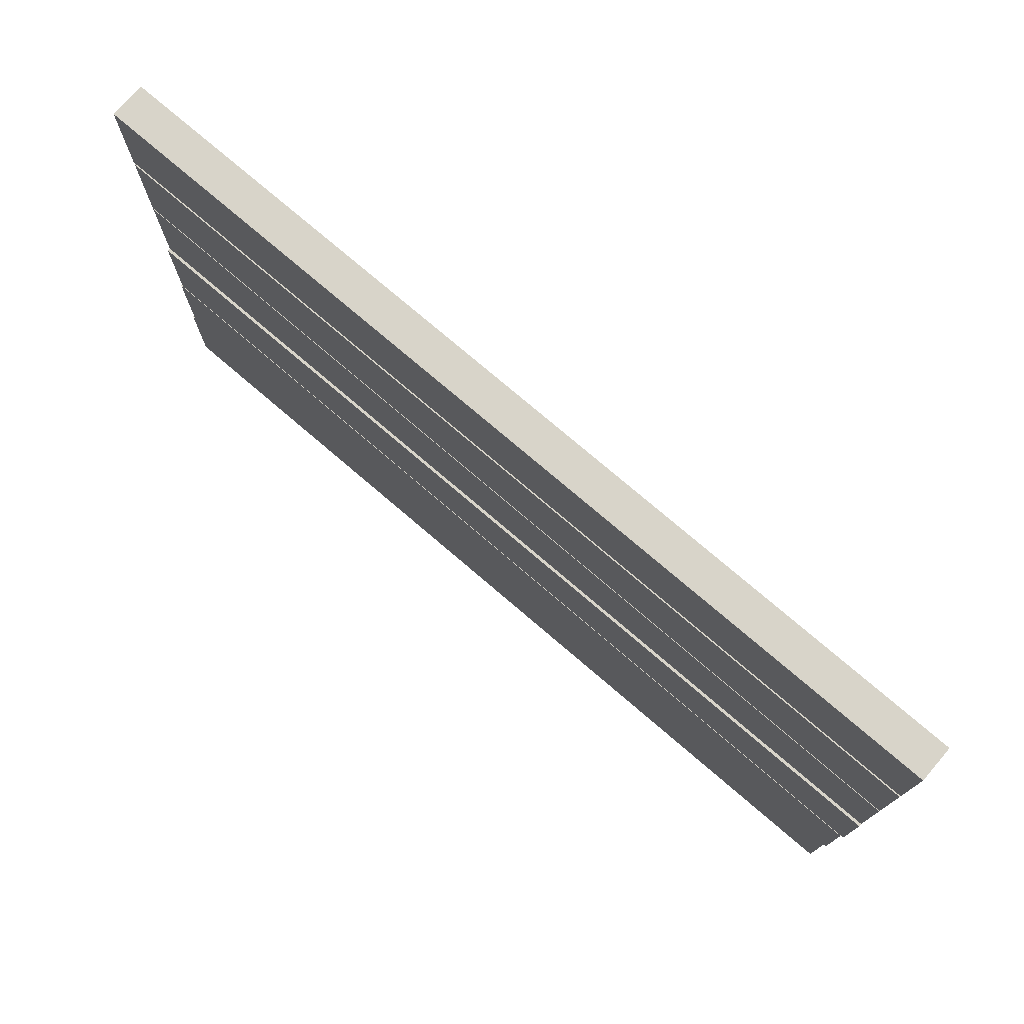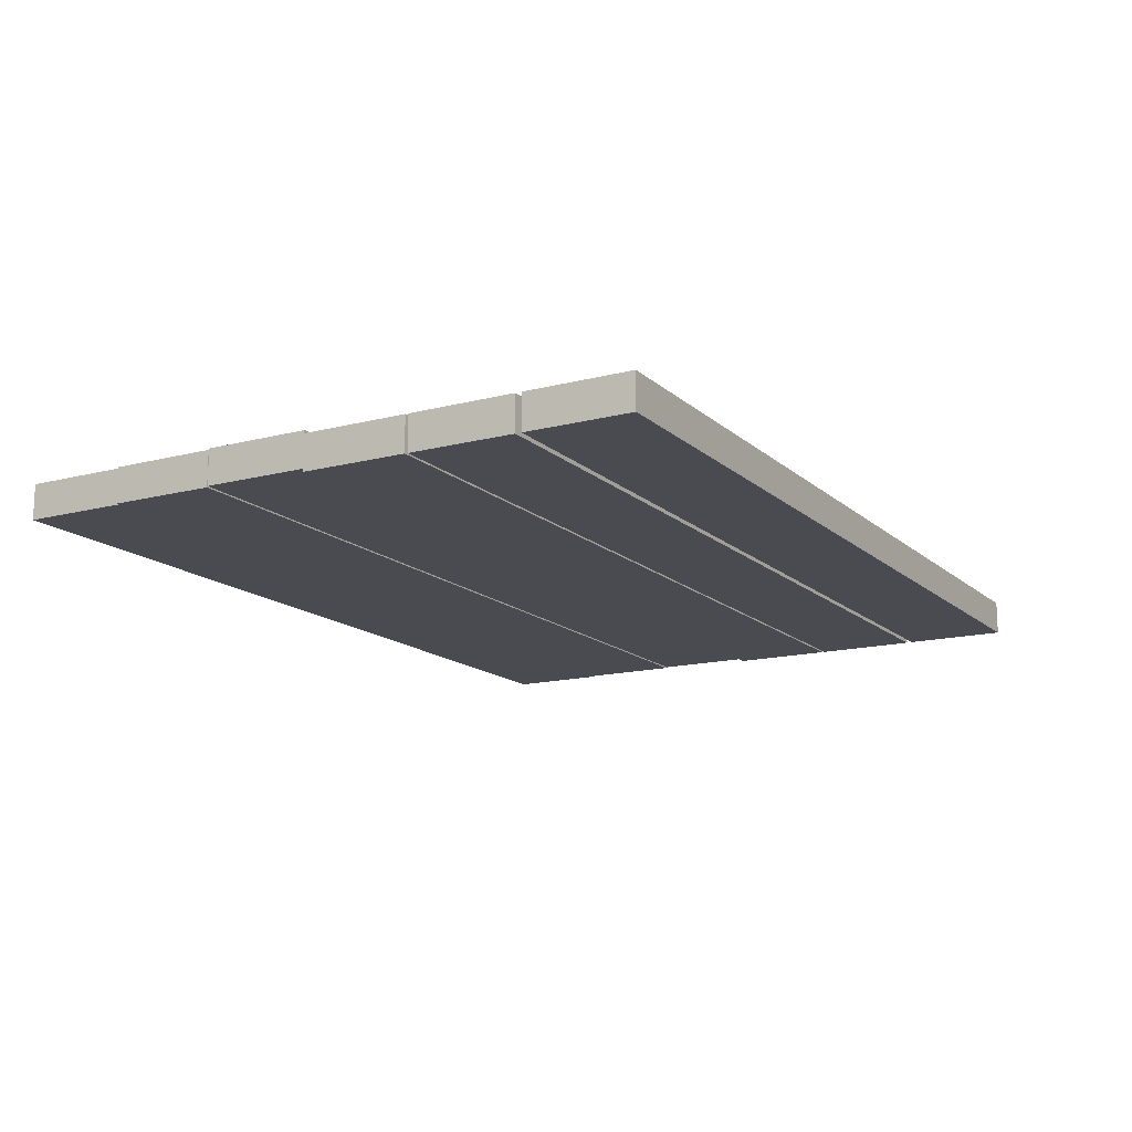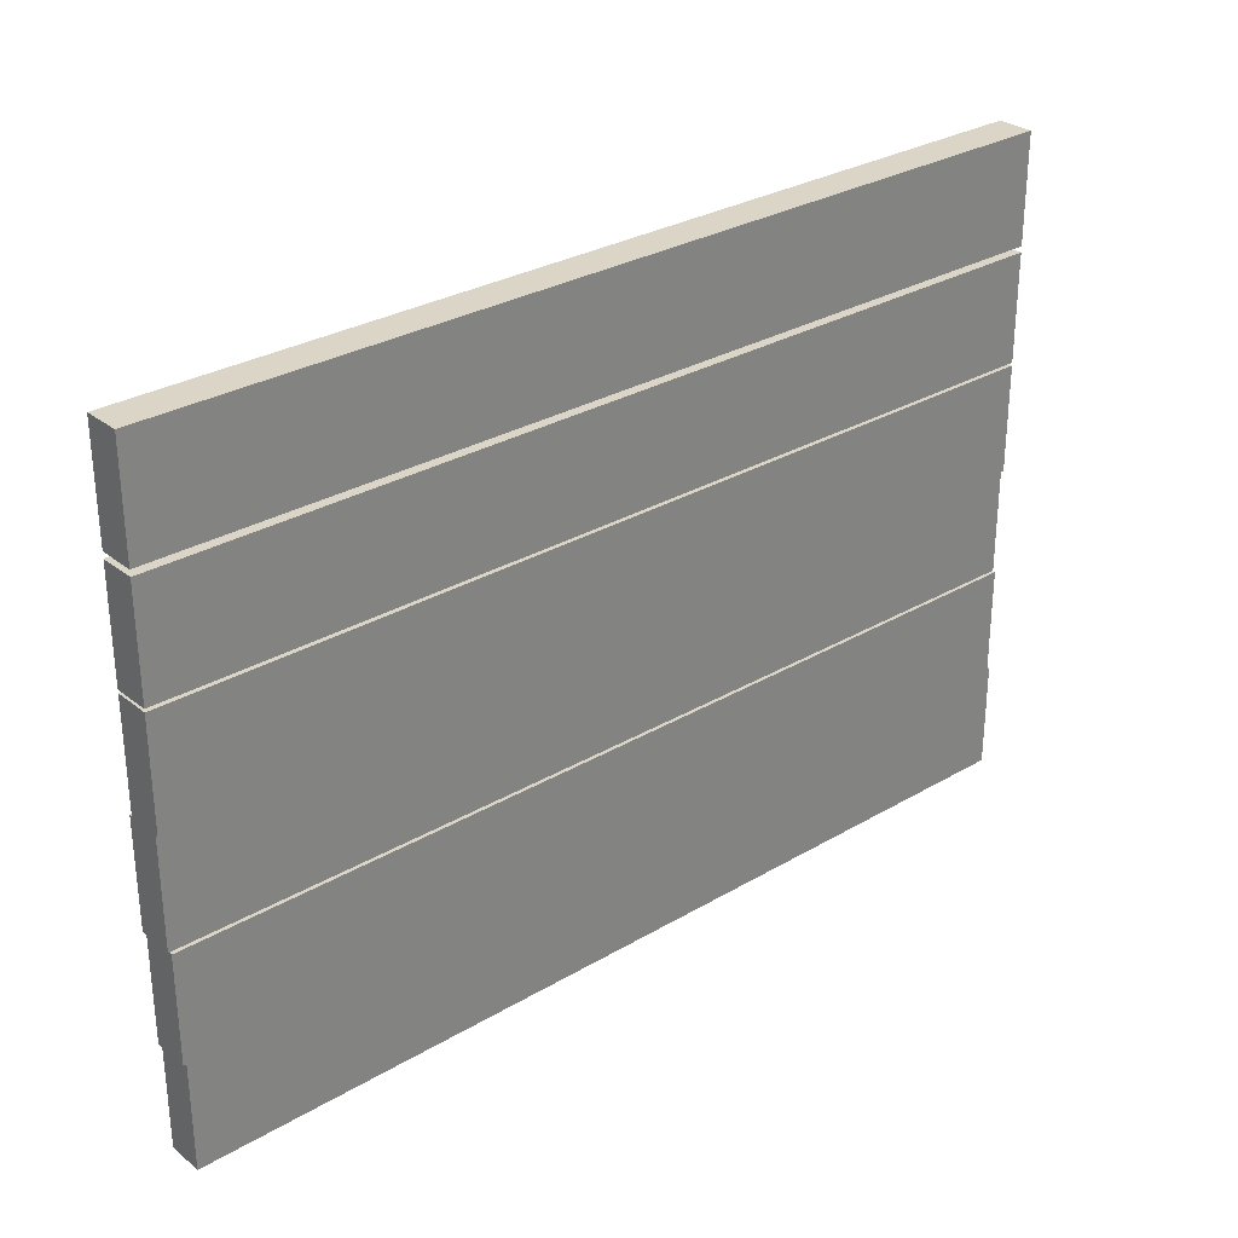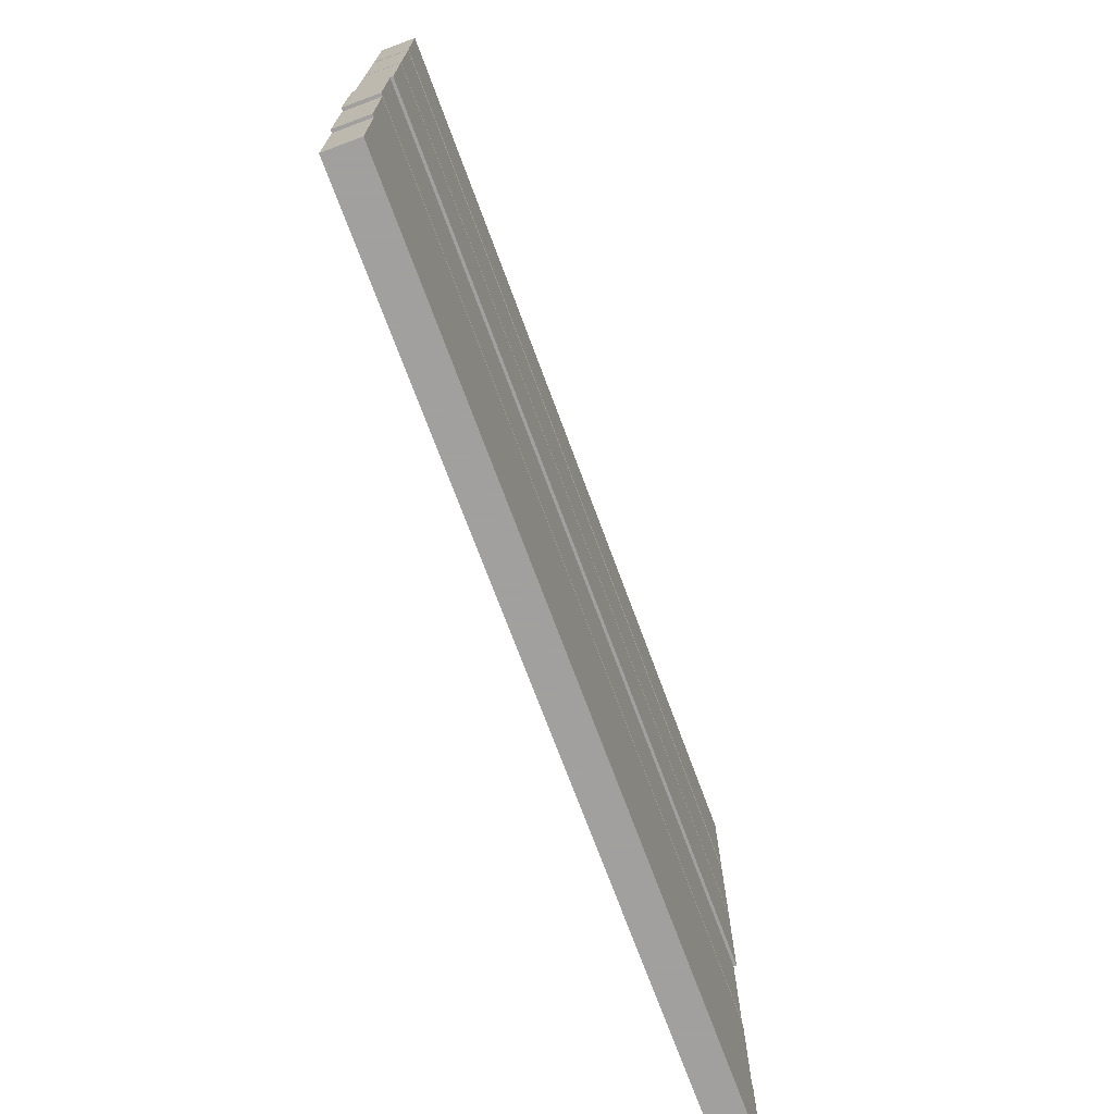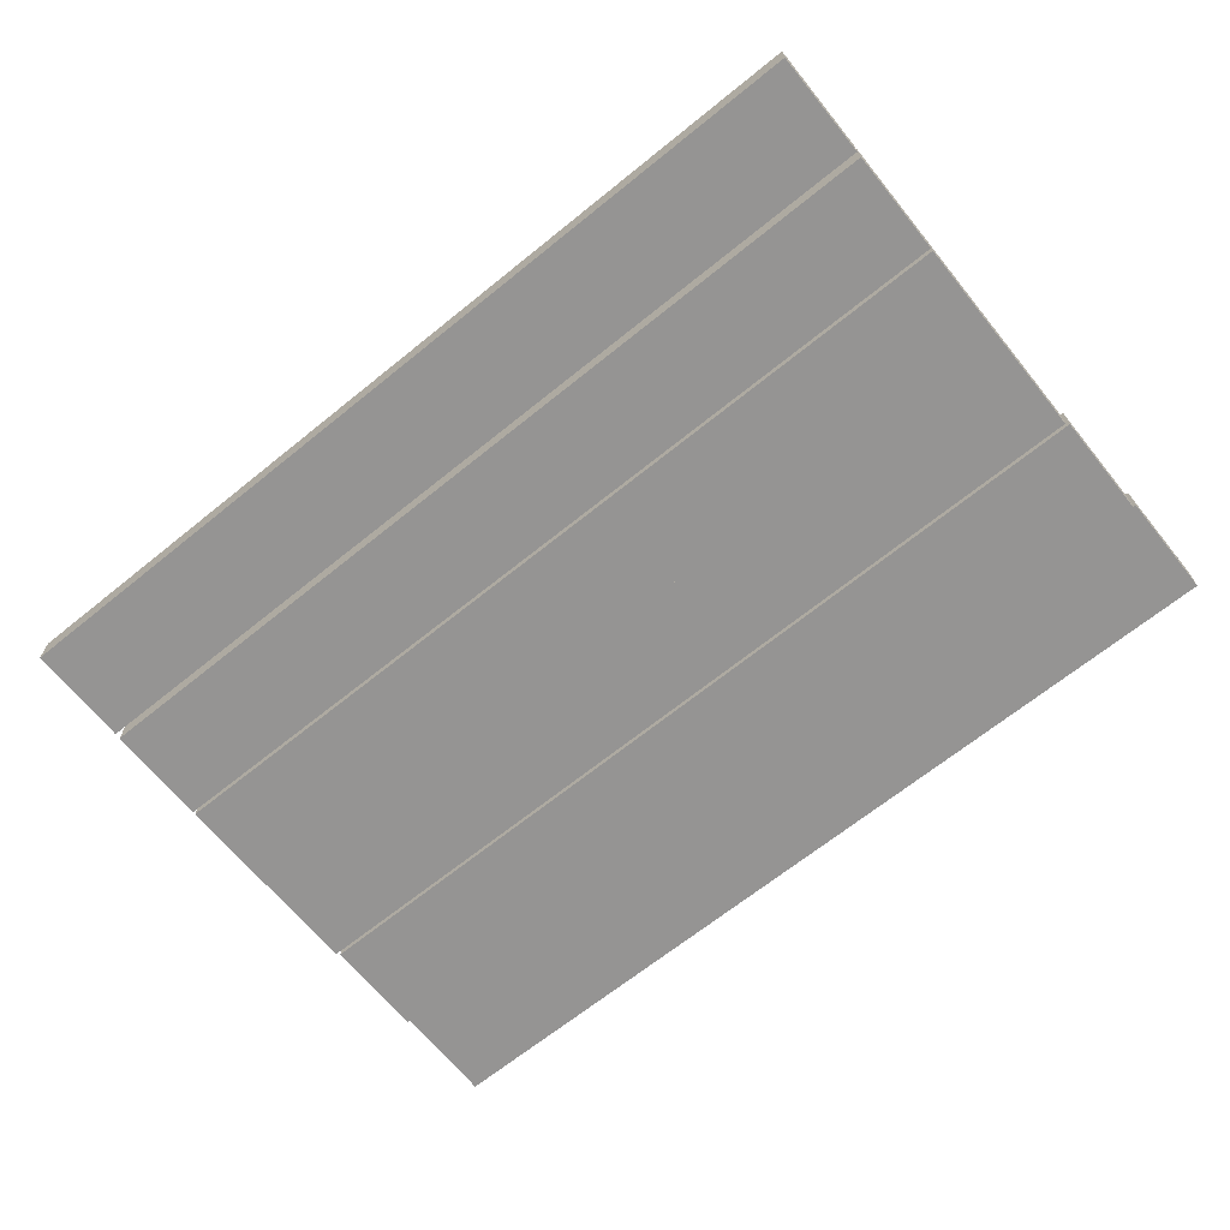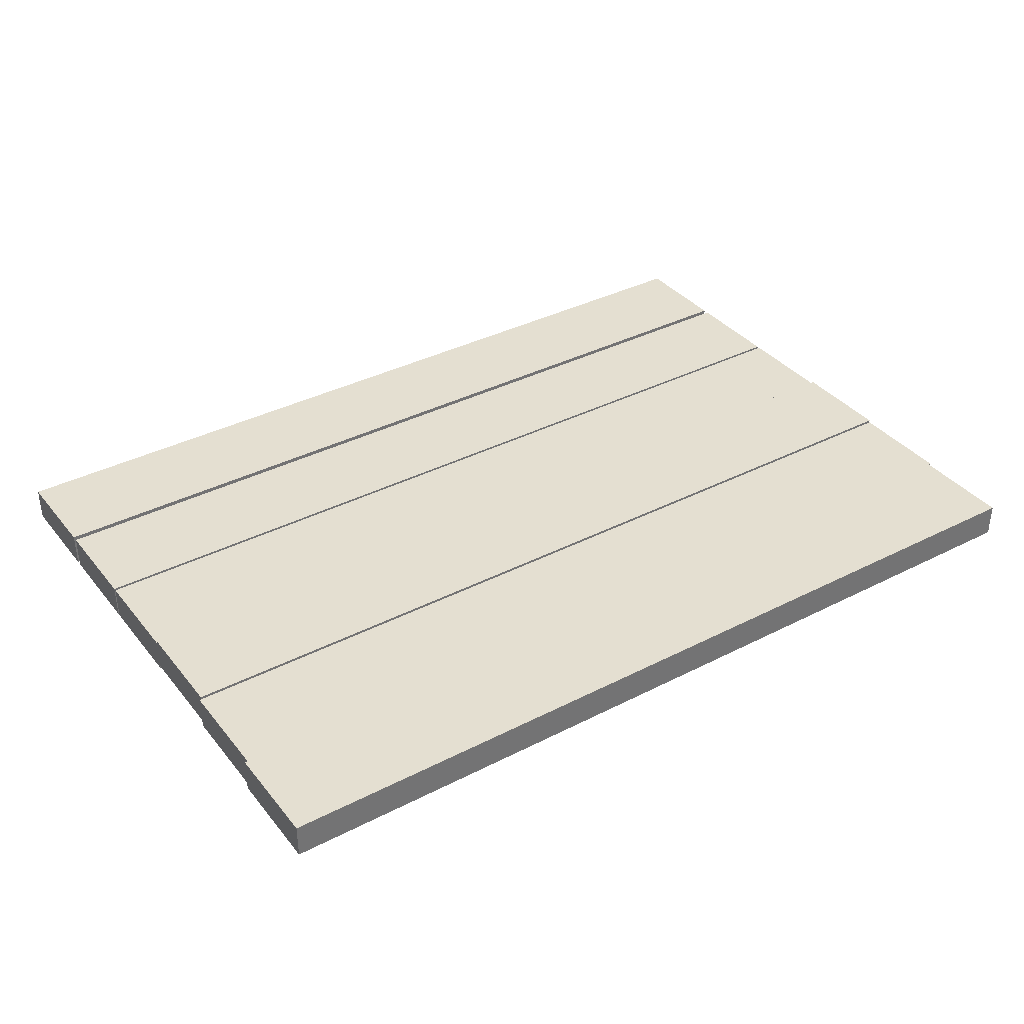
<metadata>
{"format":"obj","ext":"obj","renderer":"f3d","projection":"perspective","resolution":1024,"background":"white","views":[{"elev":75.6,"azim":40.6,"up":"+Y"},{"elev":-14.6,"azim":119.5,"up":"+Z"},{"elev":29.6,"azim":139.1,"up":"+Y"},{"elev":-71.9,"azim":110.3,"up":"+Y"},{"elev":-67.2,"azim":-141.0,"up":"+Z"},{"elev":36.6,"azim":-33.7,"up":"+Z"}]}
</metadata>
<code>
o obj_0
v -187 		-84 		14
v -187 		-84 		2
v -187 		-120 		2
v -187 		-120 		14
v -186 		-84 		14
v -186 		-84 		2
v -186 		-48 		2
v -186 		-48 		14
v -185 		100 		1
v -185 		64 		1
v -185 		62 		1
v -185 		26 		1
v -185 		25 		1
v -185 		-11 		1
v -185 		-11 		2
v -185 		100 		13
v 125 		25 		13
v -185 		64 		13
v -185 		25 		13
v 125 		-11 		14
v 125 		-11 		13
v -185 		-11 		13
v -185 		-11 		14
v 125 		-11 		1
v 125 		25 		1
v -185 		62 		13
v 125 		-11 		2
v -185 		26 		13
v 125 		26 		1
v 124 		-84 		2
v 123 		-84 		2
v 125 		64 		1
v 124 		-48 		2
v 125 		-47 		2
v 125 		100 		1
v -185 		-47 		2
v 124 		-84 		14
v 124 		-48 		14
v 125 		62 		1
v 123 		-120 		14
v 123 		-120 		2
v 123 		-84 		14
v -185 		-47 		14
v 125 		-47 		14
v 125 		100 		13
v 125 		64 		13
v 125 		62 		13
v 125 		26 		13
g group_0_15277357
f 1 2 3
f 1 3 4
f 5 1 4
f 3 2 6
f 41 3 6
f 5 6 2
f 5 2 1
f 33 31 7
f 8 7 6
f 8 6 5
f 4 3 41
f 4 41 40
f 5 4 40
f 8 33 7
f 9 10 18
f 11 12 28
f 13 14 15
f 16 9 18
f 13 19 17
f 20 21 22
f 20 22 23
f 24 14 13
f 24 13 25
f 26 11 28
f 27 15 14
f 27 14 24
f 29 28 12
f 32 18 10
f 6 7 31
f 30 31 33
f 9 45 35
f 34 36 15
f 34 15 27
f 37 30 33
f 37 33 38
f 11 47 39
f 40 41 31
f 40 31 42
f 13 17 25
f 6 31 41
f 42 31 30
f 42 30 37
f 38 33 8
f 32 35 45
f 44 36 34
f 29 39 47
f 43 36 44
f 19 13 15
f 19 15 22
f 27 24 25
f 27 25 17
f 45 46 32
f 45 16 18
f 45 18 46
f 15 36 22
f 36 43 22
f 23 22 43
f 47 48 29
f 17 21 27
f 47 26 28
f 47 28 48
f 40 42 5
f 27 21 34
f 44 34 21
f 44 21 20
f 17 19 22
f 17 22 21
f 37 38 42
f 38 8 42
f 5 42 8
f 43 44 23
f 20 23 44
f 28 29 48
f 32 10 9
f 32 9 35
f 18 32 46
f 29 12 11
f 29 11 39
f 9 16 45
f 11 26 47

</code>
